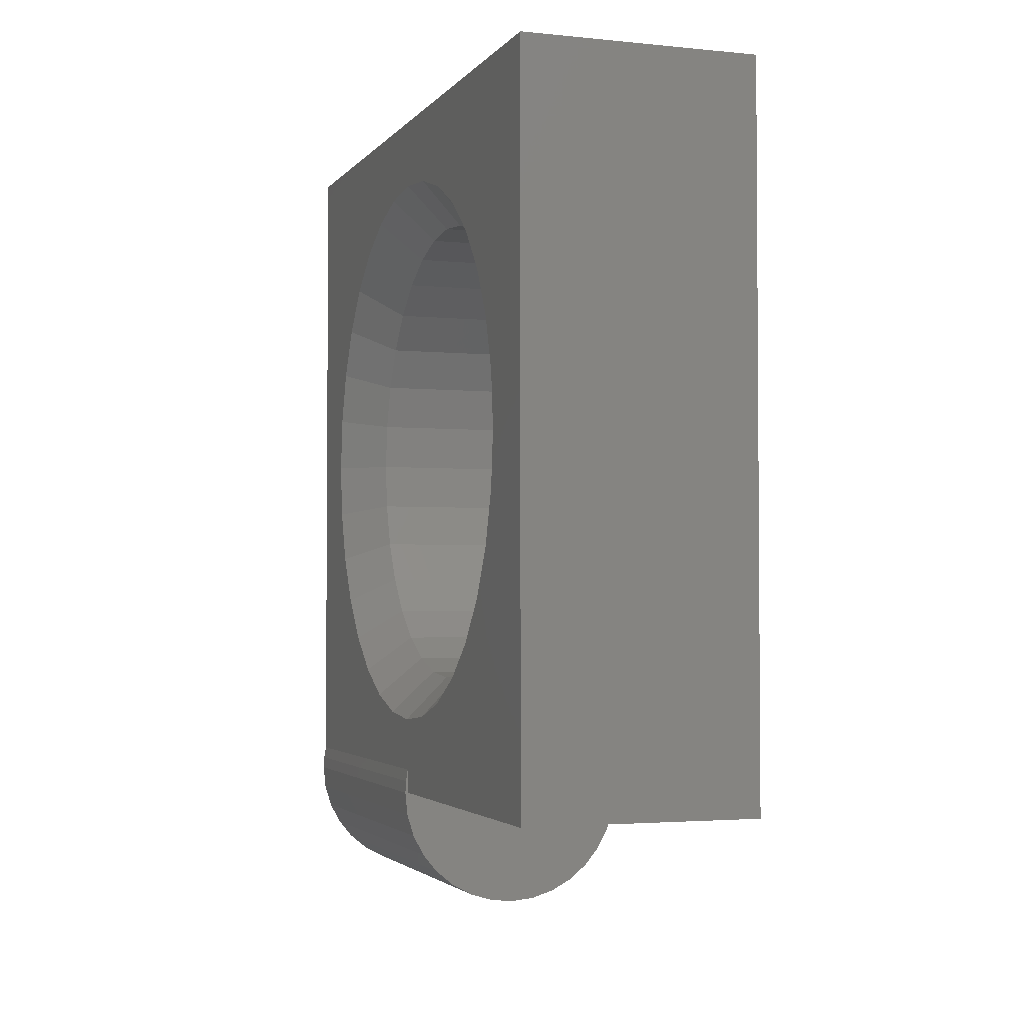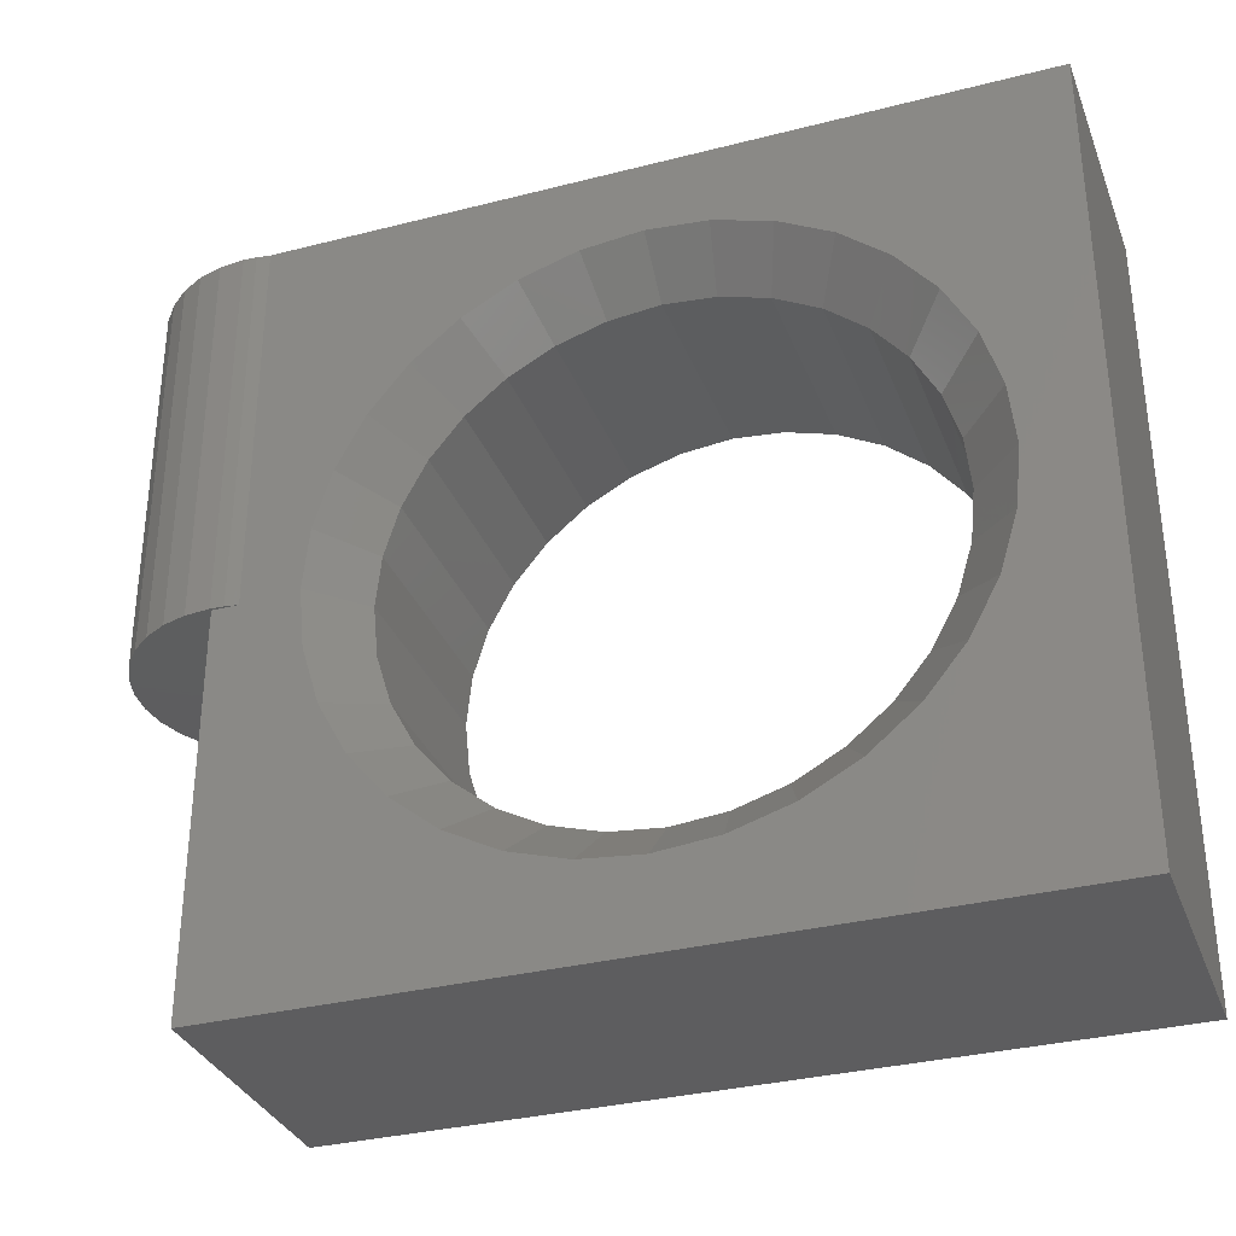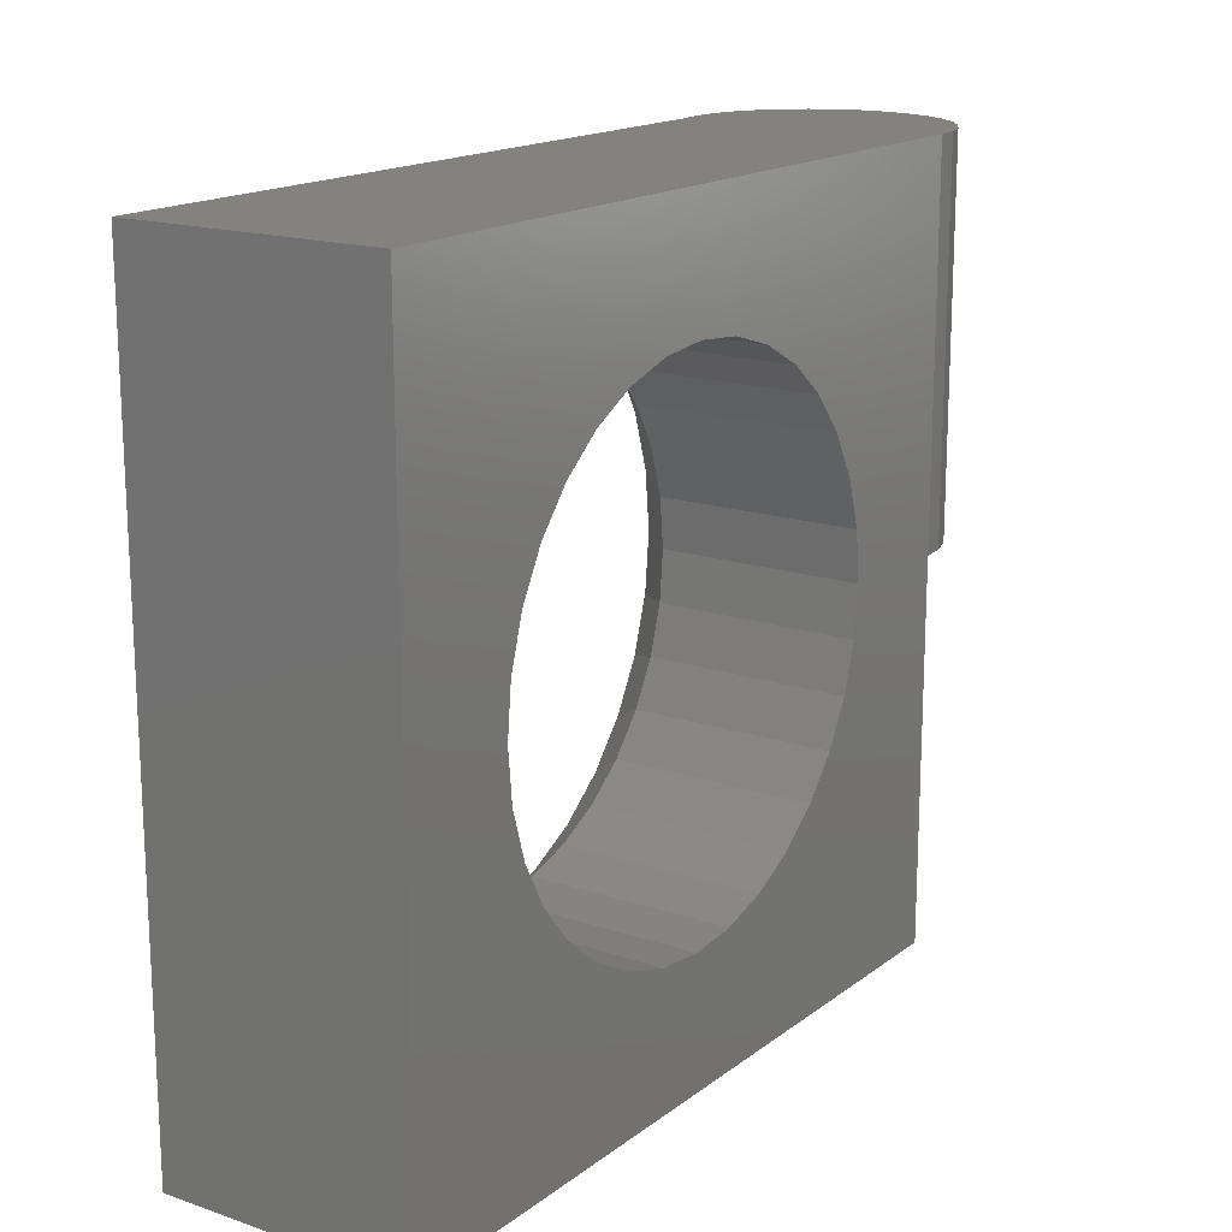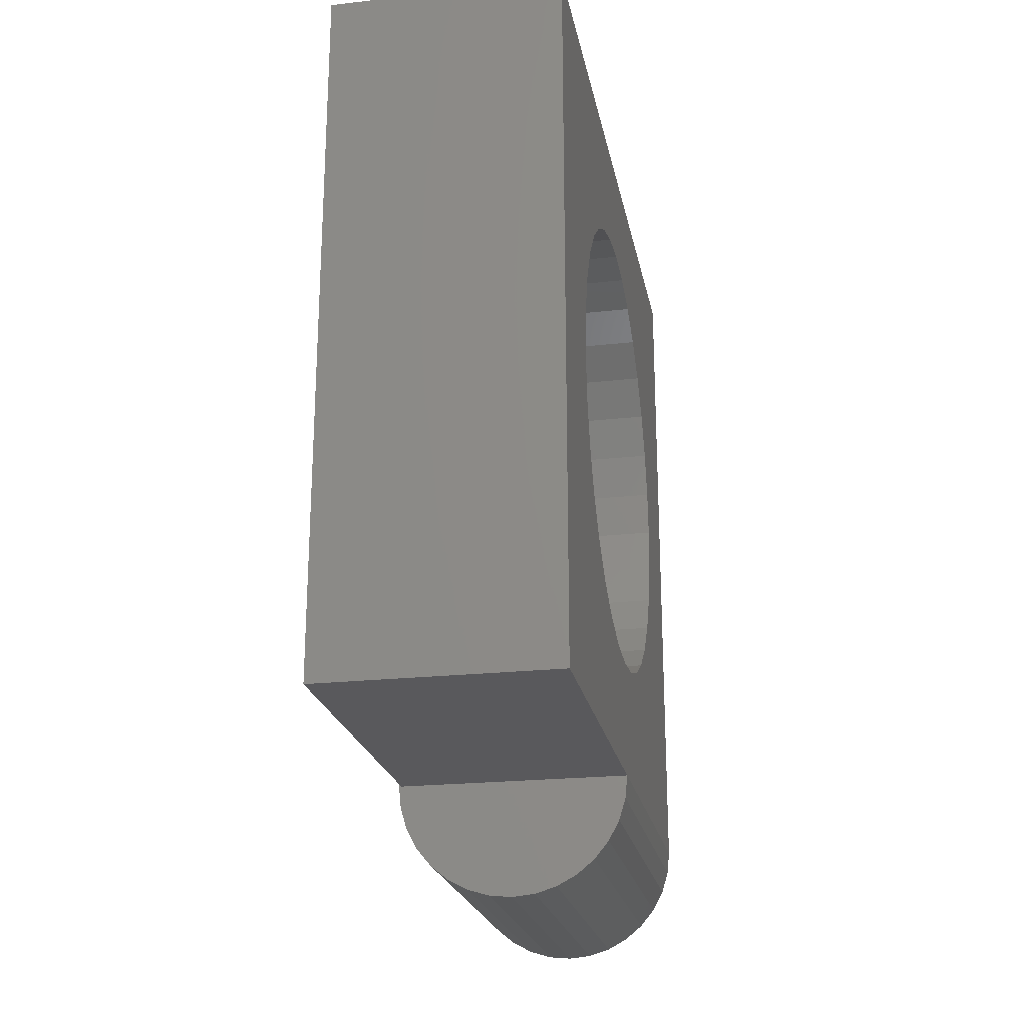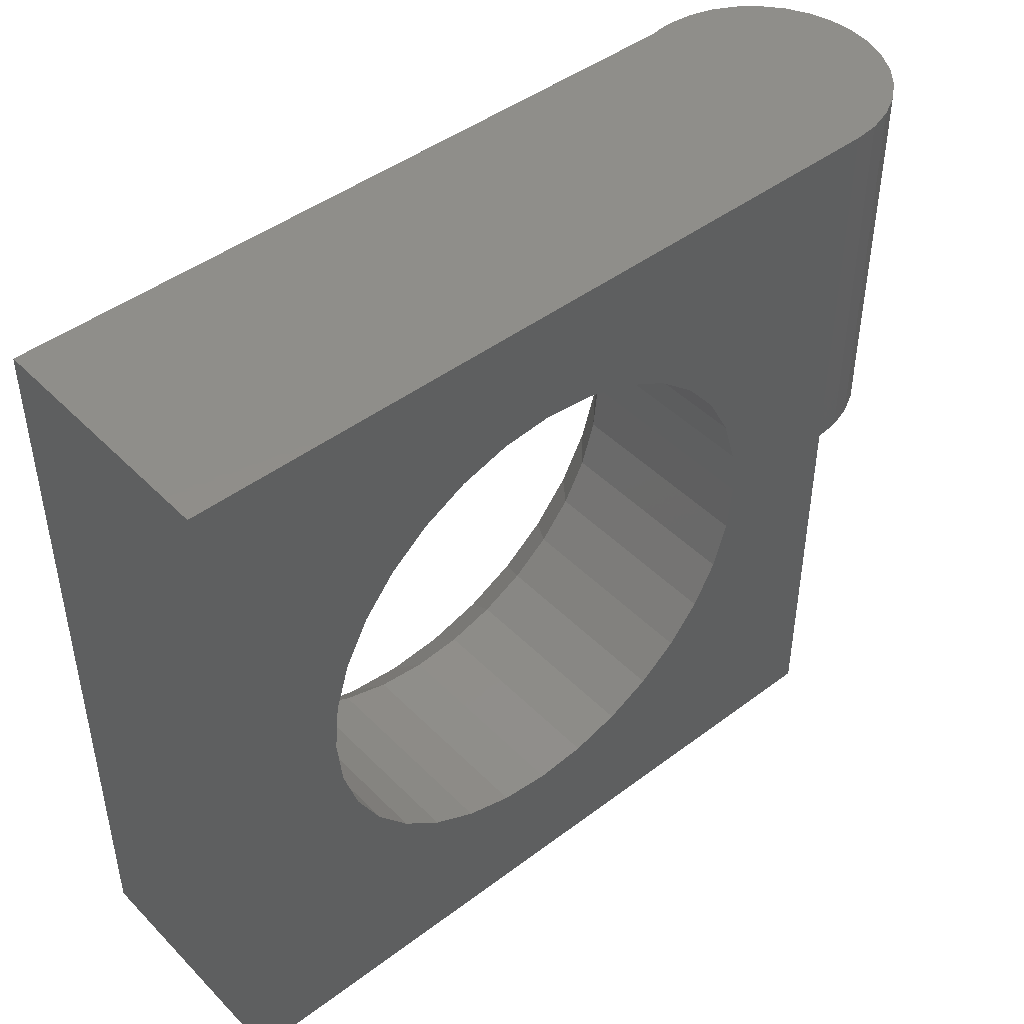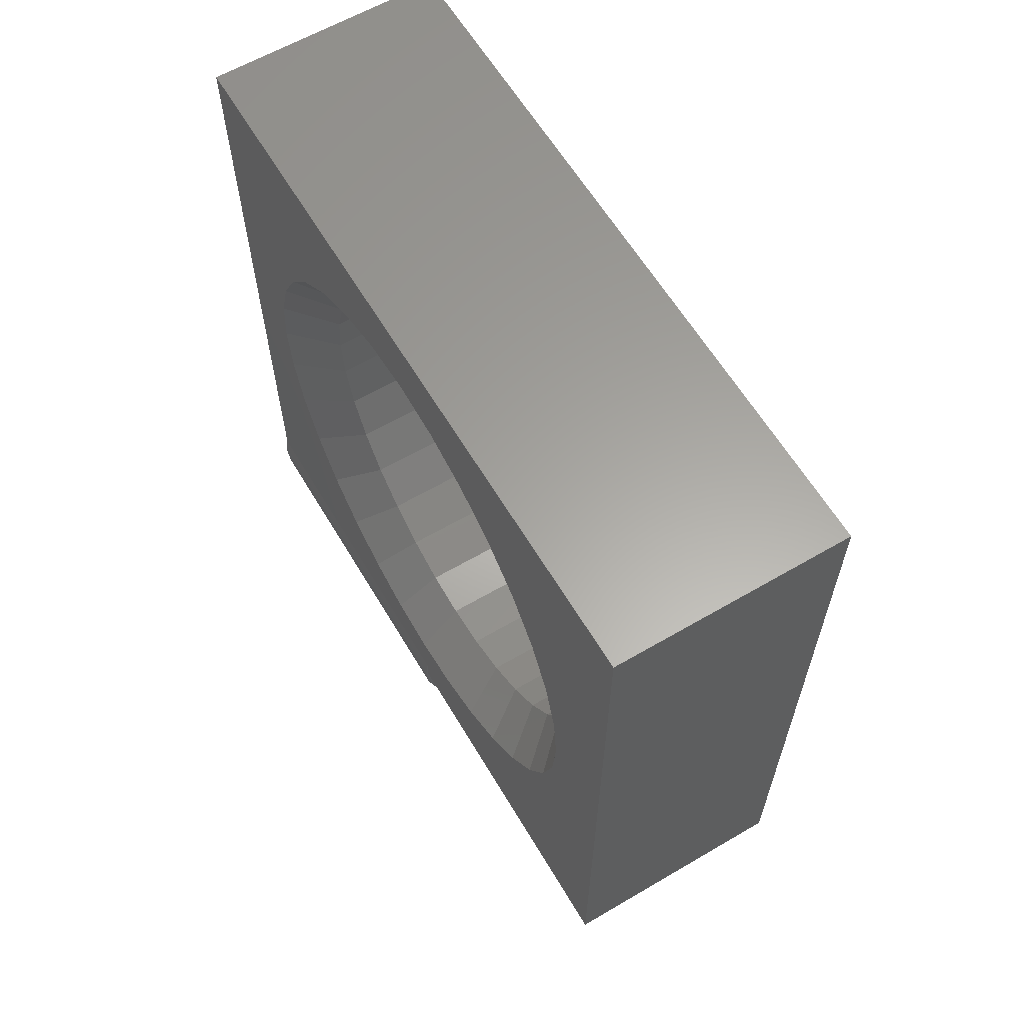
<metadata>
{"format":"stl","ext":"stl","renderer":"f3d","projection":"perspective","resolution":1024,"background":"white","views":[{"elev":-2.7,"azim":160.8,"up":"+Y"},{"elev":-33.1,"azim":109.4,"up":"+Z"},{"elev":16.7,"azim":-145.6,"up":"+Z"},{"elev":-22.4,"azim":-169.1,"up":"+Y"},{"elev":45.2,"azim":-131.0,"up":"+Z"},{"elev":61.8,"azim":149.3,"up":"+Y"}]}
</metadata>
<code>
# stl→obj: 141 verts, 282 faces
v 0.2109 -0.2987 0.3203
v -3.556e-17 0.3203 0.3203
v 0.2126 -0.3094 0.3203
v 0.2109 0.3203 0.3203
v 0.1658 -0.4089 0.3203
v 0.06579 -0.4188 0.3203
v 0.1474 -0.4188 0.3203
v 0.08579 -0.4248 0.3203
v 0.1274 -0.4248 0.3203
v 0.1066 -0.4269 0.3203
v -3.556e-17 -0.3203 0.3203
v 0.002048 -0.3411 0.3203
v 0.2111 -0.3411 0.3203
v 0.2132 -0.3203 0.3203
v 0.205 -0.3611 0.3203
v 0.008113 -0.3611 0.3203
v 0.1952 -0.3795 0.3203
v 0.01796 -0.3795 0.3203
v 0.1819 -0.3957 0.3203
v 0.03122 -0.3957 0.3203
v 0.04737 -0.4089 0.3203
v 0.2109 0.3203 -0.3203
v 2.178e-33 0.3203 -0.3203
v 0.2109 -0.2987 0
v 0.2126 -0.3094 0
v 0.2132 -0.3203 0
v 0.2109 -0.3203 0
v 0.002048 -0.3411 0
v 0 -0.3203 0
v 0.1474 -0.4188 0
v 0.06579 -0.4188 0
v 0.1658 -0.4089 0
v 0.08579 -0.4248 0
v 0.1274 -0.4248 0
v 0.1066 -0.4269 0
v 0.2111 -0.3411 0
v 0.04737 -0.4089 0
v 0.03122 -0.3957 0
v 0.1819 -0.3957 0
v 0.01796 -0.3795 0
v 0.1952 -0.3795 0
v 0.008113 -0.3611 0
v 0.205 -0.3611 0
v 0.2109 -0.3203 -0.3203
v 0 -0.3203 -0.3203
v 0.2109 -0.2466 -0.04635
v 0.2109 -0.2515 0.003372
v 0.2109 -0.2466 0.05309
v 0.2109 -0.2321 0.1009
v 0.2109 -0.2085 0.145
v 0.2109 -0.1768 0.1836
v 0.2109 -0.1382 0.2153
v 0.2109 -0.09416 0.2388
v 0.2109 -0.04635 0.2533
v 0.2109 0.003372 0.2582
v 0.2109 0.003372 -0.2515
v 0.2109 -0.04635 -0.2466
v 0.2109 -0.09416 -0.2321
v 0.2109 -0.1382 -0.2085
v 0.2109 -0.1768 -0.1768
v 0.2109 -0.2085 -0.1382
v 0.2109 -0.2321 -0.09416
v 0.2109 0.2582 0.003372
v 0.2109 0.2533 -0.04635
v 0.2109 0.2388 -0.09416
v 0.2109 0.2153 -0.1382
v 0.2109 0.1836 -0.1768
v 0.2109 0.145 -0.2085
v 0.2109 0.1009 -0.2321
v 0.2109 0.05309 -0.2466
v 0.2109 0.05309 0.2533
v 0.2109 0.1009 0.2388
v 0.2109 0.145 0.2153
v 0.2109 0.1836 0.1836
v 0.2109 0.2153 0.145
v 0.2109 0.2388 0.1009
v 0.2109 0.2533 0.05309
v -2.586e-17 0.003372 0.2192
v -2.563e-17 -0.03873 0.215
v -2.494e-17 -0.07921 0.2027
v -2.384e-17 -0.1165 0.1828
v -2.235e-17 -0.1492 0.156
v -2.053e-17 -0.1761 0.1233
v -1.846e-17 -0.196 0.08595
v -1.621e-17 -0.2083 0.04547
v -1.388e-17 -0.2124 0.003372
v -1.154e-17 -0.2083 -0.03873
v -9.294e-18 -0.196 -0.07921
v -7.223e-18 -0.1761 -0.1165
v -5.408e-18 -0.1492 -0.1492
v -3.918e-18 -0.1165 -0.1761
v -2.811e-18 -0.07921 -0.196
v -2.129e-18 -0.03873 -0.2083
v -1.899e-18 0.003372 -0.2124
v -2.129e-18 0.04547 -0.2083
v -2.811e-18 0.08595 -0.196
v -3.918e-18 0.1233 -0.1761
v -5.408e-18 0.156 -0.1492
v -7.223e-18 0.1828 -0.1165
v -9.294e-18 0.2027 -0.07921
v -1.154e-17 0.215 -0.03873
v -1.388e-17 0.2192 0.003372
v -1.621e-17 0.215 0.04547
v -1.846e-17 0.2027 0.08595
v -2.053e-17 0.1828 0.1233
v -2.235e-17 0.156 0.156
v -2.384e-17 0.1233 0.1828
v -2.494e-17 0.08595 0.2027
v -2.563e-17 0.04547 0.215
v 0.1719 -0.03873 0.215
v 0.1719 -0.07921 0.2027
v 0.1719 -0.1165 0.1828
v 0.1719 -0.1492 0.156
v 0.1719 -0.1761 0.1233
v 0.1719 -0.196 0.08595
v 0.1719 -0.2083 0.04547
v 0.1719 -0.2124 0.003372
v 0.1719 0.003372 0.2192
v 0.1719 0.04547 0.215
v 0.1719 0.08595 0.2027
v 0.1719 0.1233 0.1828
v 0.1719 0.156 0.156
v 0.1719 0.1828 0.1233
v 0.1719 0.2027 0.08595
v 0.1719 0.215 0.04547
v 0.1719 0.2192 0.003372
v 0.1719 0.04547 -0.2083
v 0.1719 0.08595 -0.196
v 0.1719 0.1233 -0.1761
v 0.1719 0.156 -0.1492
v 0.1719 0.1828 -0.1165
v 0.1719 0.2027 -0.07921
v 0.1719 0.215 -0.03873
v 0.1719 0.003372 -0.2124
v 0.1719 -0.03873 -0.2083
v 0.1719 -0.07921 -0.196
v 0.1719 -0.1165 -0.1761
v 0.1719 -0.1492 -0.1492
v 0.1719 -0.1761 -0.1165
v 0.1719 -0.196 -0.07921
v 0.1719 -0.2083 -0.03873
f 1 2 3
f 1 4 2
f 5 6 7
f 7 6 8
f 7 8 9
f 9 8 10
f 11 12 13
f 11 13 14
f 11 14 3
f 11 3 2
f 13 12 15
f 15 12 16
f 15 16 17
f 17 16 18
f 17 18 19
f 19 18 20
f 19 20 5
f 5 20 21
f 5 21 6
f 22 23 4
f 4 23 2
f 24 1 25
f 25 1 3
f 25 3 26
f 26 3 14
f 27 28 29
f 30 31 32
f 33 31 30
f 34 33 30
f 35 33 34
f 26 36 28
f 26 28 27
f 26 27 24
f 26 24 25
f 31 37 32
f 32 37 38
f 32 38 39
f 39 38 40
f 39 40 41
f 41 40 42
f 41 42 43
f 43 42 28
f 43 28 36
f 27 29 44
f 44 29 45
f 24 27 44
f 24 44 46
f 24 46 47
f 24 47 48
f 24 48 49
f 1 24 49
f 1 49 50
f 1 50 51
f 1 51 52
f 1 52 53
f 1 53 54
f 1 54 55
f 1 55 4
f 44 22 56
f 44 56 57
f 44 57 58
f 44 58 59
f 44 59 60
f 44 60 61
f 44 61 62
f 44 62 46
f 22 63 64
f 22 64 65
f 22 65 66
f 22 66 67
f 22 67 68
f 22 68 69
f 22 69 70
f 22 70 56
f 4 55 71
f 4 71 72
f 4 72 73
f 4 73 74
f 4 74 75
f 4 75 76
f 4 76 77
f 4 77 63
f 4 63 22
f 11 2 78
f 11 78 79
f 11 79 80
f 11 80 81
f 11 81 82
f 11 82 83
f 11 83 29
f 29 83 84
f 29 84 85
f 29 85 86
f 29 86 87
f 29 87 45
f 45 87 88
f 45 88 89
f 45 89 90
f 45 90 91
f 45 91 92
f 45 92 93
f 45 93 94
f 45 94 23
f 23 94 95
f 23 95 96
f 23 96 97
f 23 97 98
f 23 98 99
f 23 99 100
f 23 100 101
f 23 101 102
f 2 23 102
f 2 102 103
f 2 103 104
f 2 104 105
f 2 105 106
f 2 106 107
f 2 107 108
f 2 108 109
f 2 109 78
f 26 14 36
f 36 14 13
f 36 13 43
f 43 13 15
f 43 15 41
f 41 15 17
f 41 17 39
f 39 17 19
f 39 19 32
f 32 19 5
f 32 5 30
f 30 5 7
f 30 7 34
f 34 7 9
f 34 9 35
f 35 9 10
f 35 10 33
f 33 10 8
f 33 8 31
f 31 8 6
f 31 6 37
f 37 6 21
f 37 21 38
f 38 21 20
f 38 20 40
f 40 20 18
f 40 18 42
f 42 18 16
f 42 16 28
f 28 16 12
f 28 12 29
f 29 12 11
f 78 110 79
f 79 110 111
f 79 111 80
f 80 111 112
f 80 112 81
f 81 112 113
f 81 113 82
f 82 113 114
f 82 114 83
f 83 114 115
f 83 115 84
f 84 115 116
f 84 116 85
f 85 116 117
f 85 117 86
f 110 78 118
f 118 78 109
f 118 109 119
f 119 109 108
f 119 108 120
f 120 108 107
f 120 107 121
f 121 107 106
f 121 106 122
f 122 106 105
f 122 105 123
f 123 105 104
f 123 104 124
f 124 104 103
f 124 103 125
f 125 103 102
f 125 102 126
f 94 127 95
f 95 127 128
f 95 128 96
f 96 128 129
f 96 129 97
f 97 129 130
f 97 130 98
f 98 130 131
f 98 131 99
f 99 131 132
f 99 132 100
f 100 132 133
f 100 133 101
f 101 133 126
f 101 126 102
f 127 94 134
f 134 94 93
f 134 93 135
f 135 93 92
f 135 92 136
f 136 92 91
f 136 91 137
f 137 91 90
f 137 90 138
f 138 90 89
f 138 89 139
f 139 89 88
f 139 88 140
f 140 88 87
f 140 87 141
f 141 87 86
f 141 86 117
f 134 135 56
f 56 70 134
f 66 130 67
f 67 130 129
f 67 129 68
f 130 66 131
f 131 66 65
f 131 65 132
f 132 65 64
f 132 64 133
f 133 64 63
f 133 63 126
f 139 60 138
f 138 60 59
f 138 59 137
f 60 139 61
f 61 139 140
f 61 140 62
f 62 140 141
f 62 141 46
f 46 141 117
f 46 117 47
f 56 135 57
f 57 135 136
f 57 136 58
f 58 136 137
f 58 137 59
f 134 70 127
f 127 70 69
f 127 69 128
f 128 69 68
f 128 68 129
f 118 119 55
f 55 54 118
f 50 113 51
f 51 113 112
f 51 112 52
f 113 50 114
f 114 50 49
f 114 49 115
f 115 49 48
f 115 48 116
f 116 48 47
f 116 47 117
f 123 74 122
f 122 74 73
f 122 73 121
f 74 123 75
f 75 123 124
f 75 124 76
f 76 124 125
f 76 125 77
f 77 125 126
f 77 126 63
f 55 119 71
f 71 119 120
f 71 120 72
f 72 120 121
f 72 121 73
f 118 54 110
f 110 54 53
f 110 53 111
f 111 53 52
f 111 52 112
f 44 45 22
f 22 45 23

</code>
